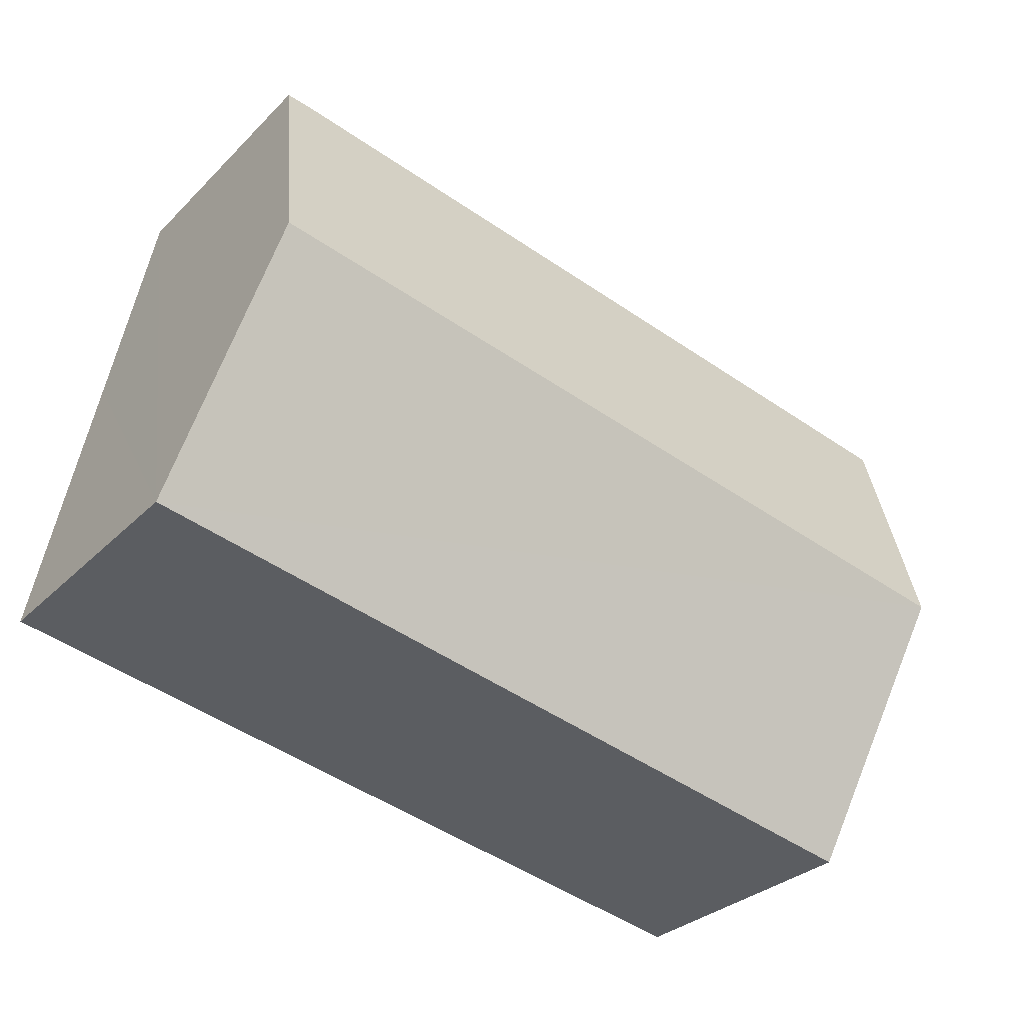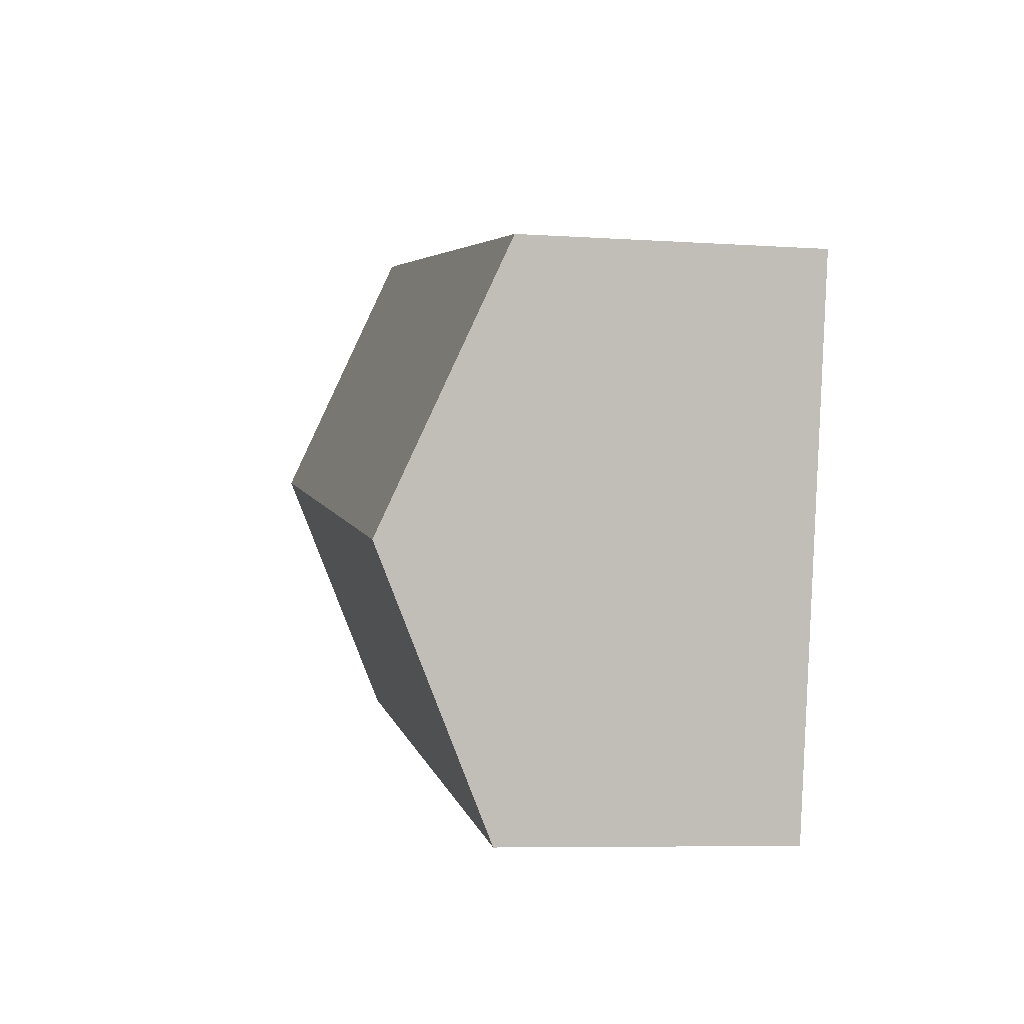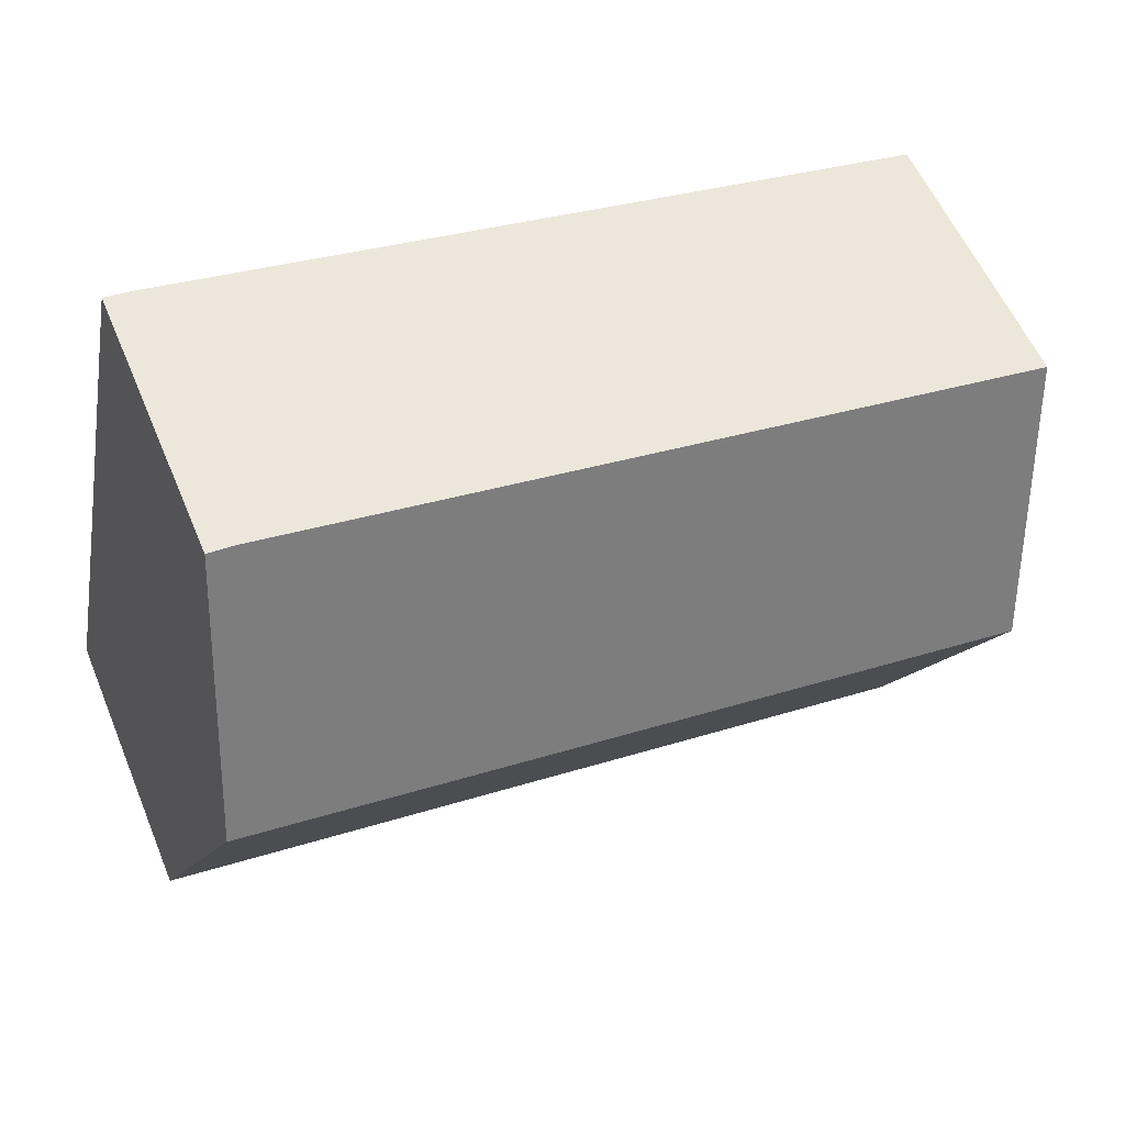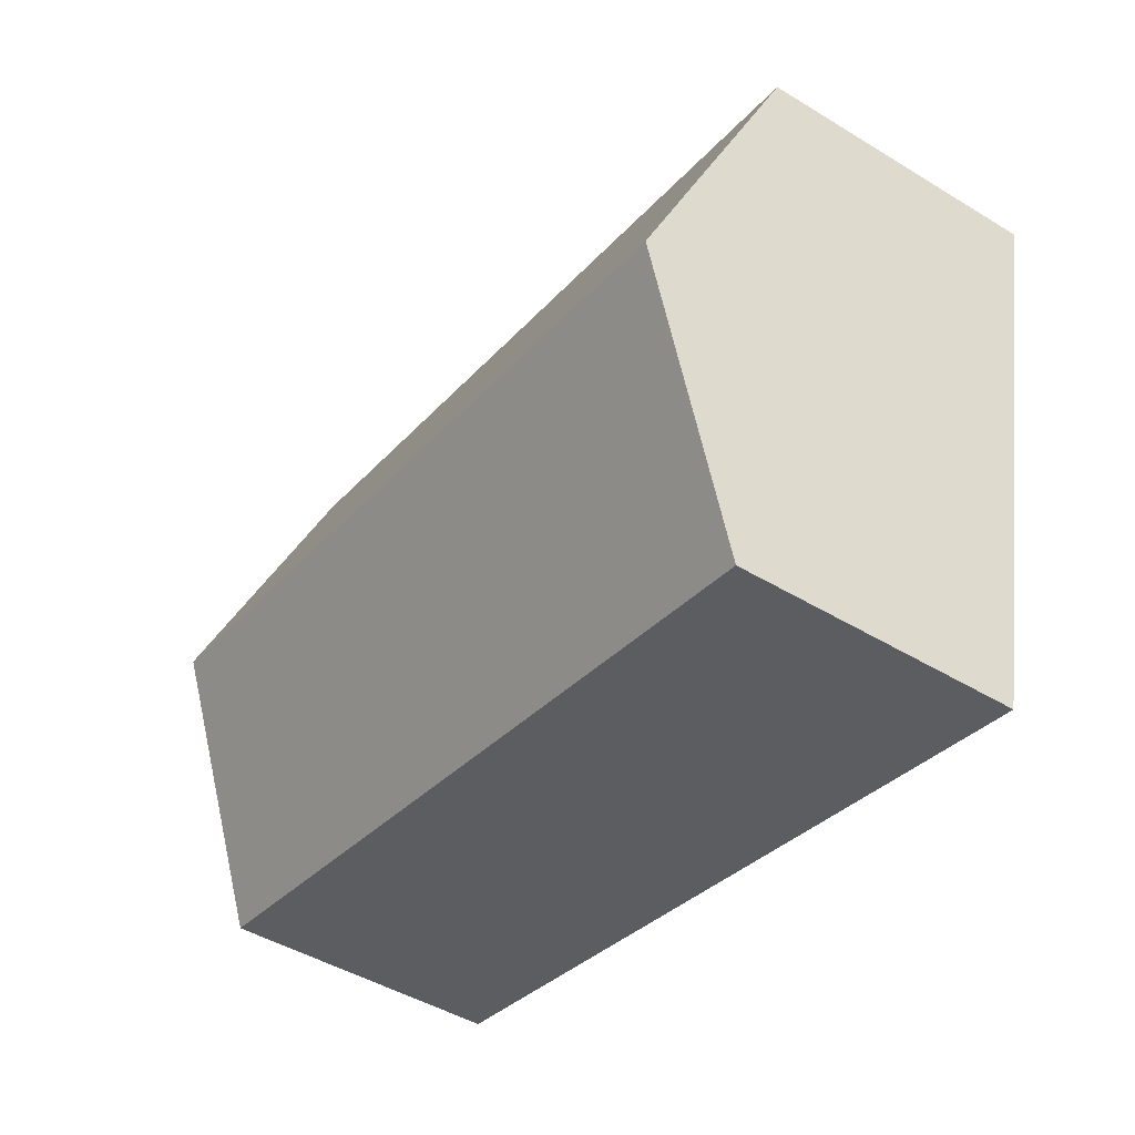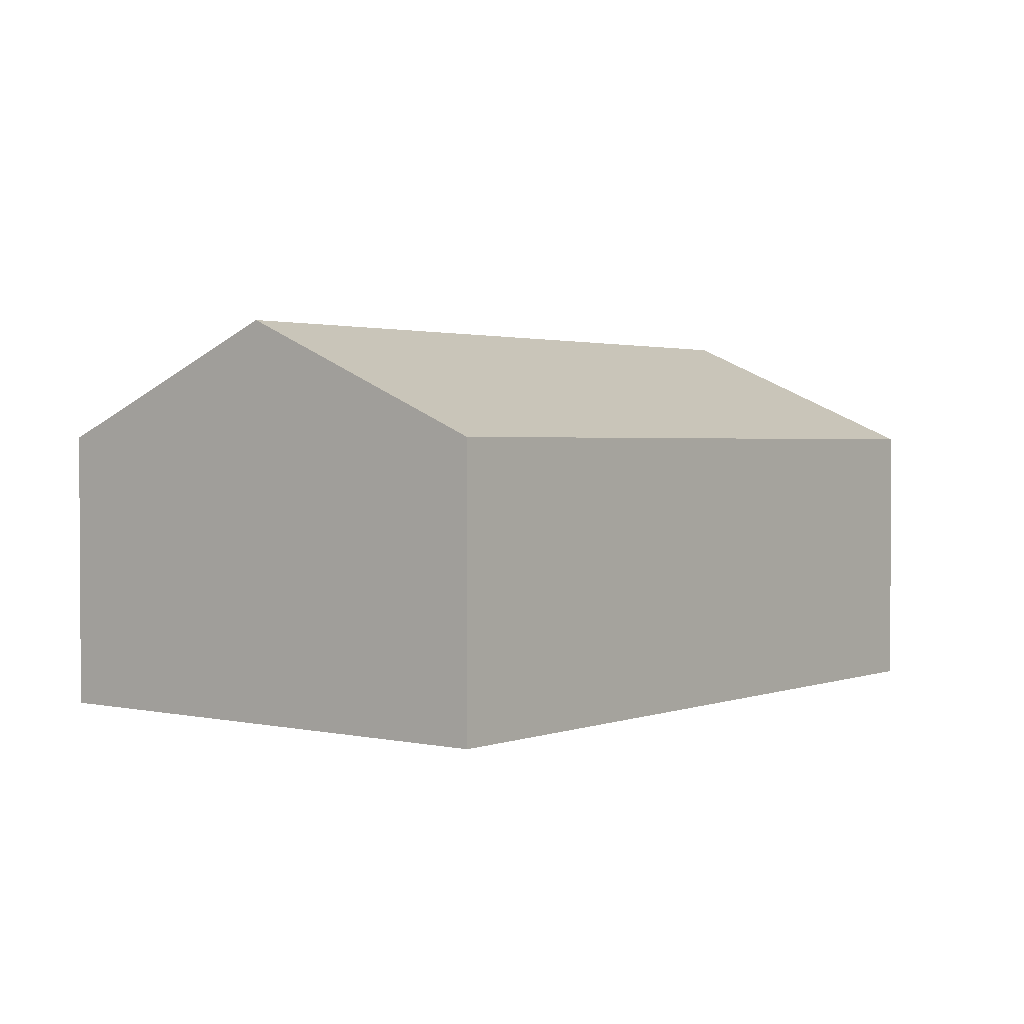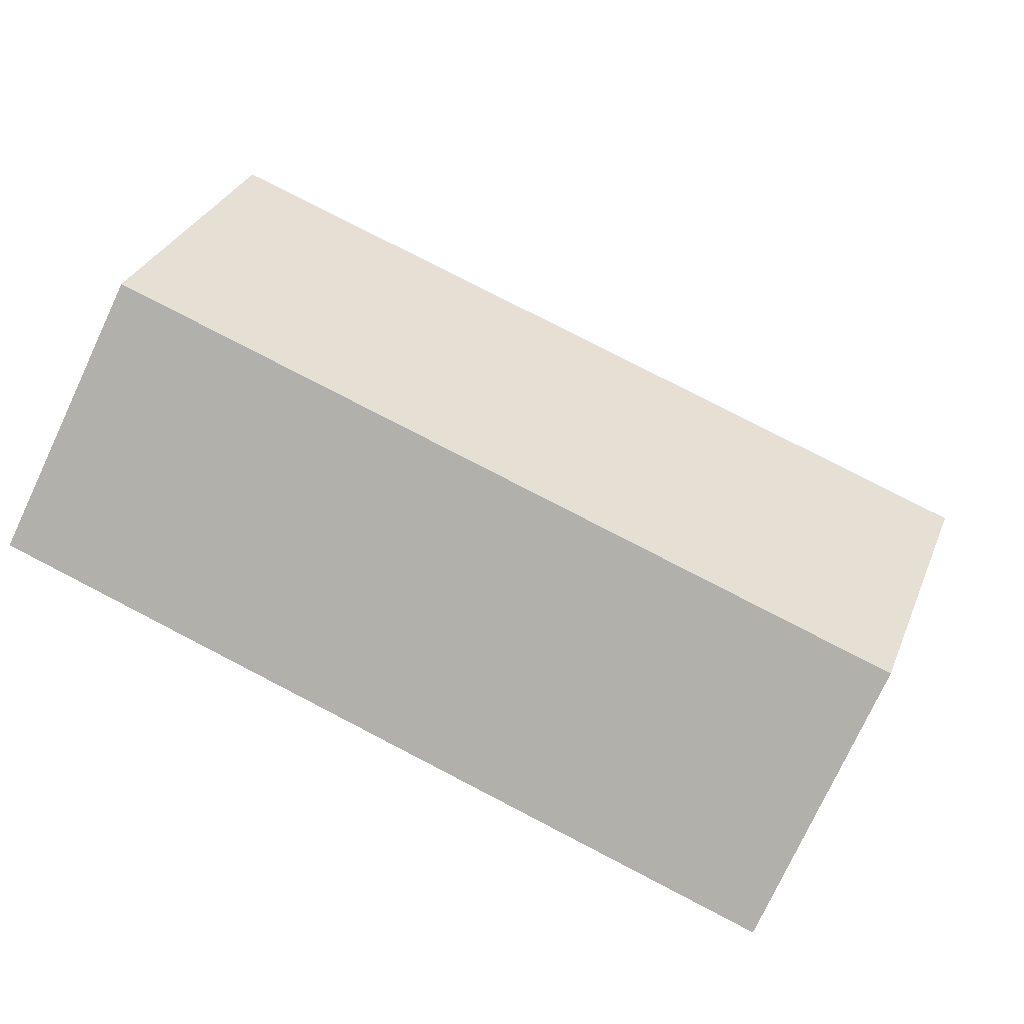
<metadata>
{"format":"obj","ext":"obj","renderer":"f3d","projection":"perspective","resolution":1024,"background":"white","views":[{"elev":-30.4,"azim":144.3,"up":"+Z"},{"elev":-7.1,"azim":-100.9,"up":"+Z"},{"elev":57.4,"azim":157.3,"up":"+Z"},{"elev":-46.2,"azim":-124.8,"up":"+Z"},{"elev":1.9,"azim":117.0,"up":"+Y"},{"elev":-76.6,"azim":154.9,"up":"+Z"}]}
</metadata>
<code>
v  1.205 9.161 -6.033
v  19.34 8.863 -1.747
v  19.48 9.161 -2.426
v  18.27 6.517 3.608
v  17.69 6.5 3.533
v  0 6.517 3.991e-16
v  20.68 6.51 -8.475
v  2.421 6.493 -12.12
v  2.421 7.423e-16 -12.12
v  1.205 3.694e-16 -6.033
v  0 0 0
v  17.69 -2.163e-16 3.533
v  18.27 -2.209e-16 3.608
v  19.34 1.07e-16 -1.747
v  19.48 1.485e-16 -2.426
v  20.68 5.189e-16 -8.475
g defaultobject
f 1 2 3
f 2 1 4
f 4 1 5
f 5 1 6
f 7 1 3
f 1 7 8
f 9 1 8
f 1 9 6
f 6 9 10
f 6 10 11
f 11 5 6
f 5 11 12
f 5 13 4
f 13 5 12
f 13 2 4
f 2 13 3
f 3 13 7
f 7 13 14
f 7 14 15
f 7 15 16
f 16 8 7
f 8 16 9
f 12 14 13
f 14 12 11
f 14 11 15
f 15 11 16
f 16 11 10
f 16 10 9

</code>
